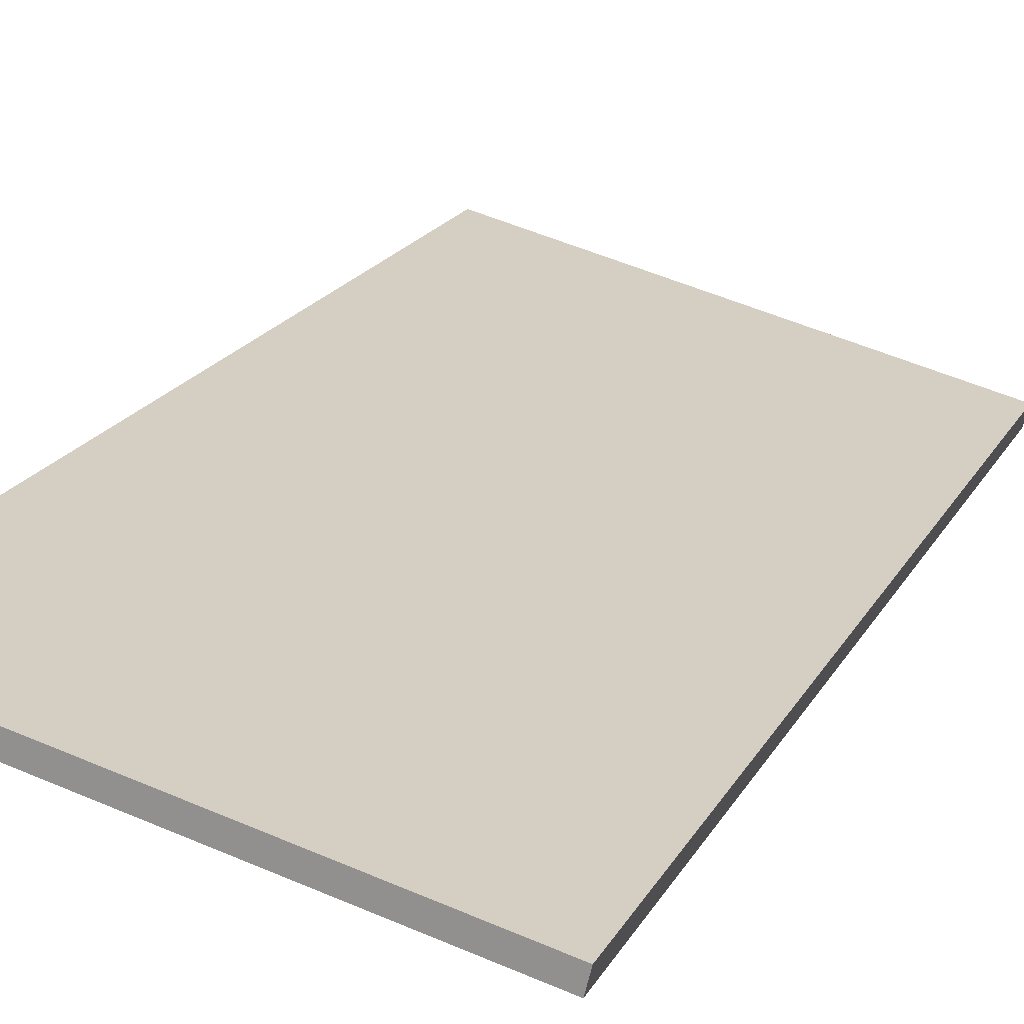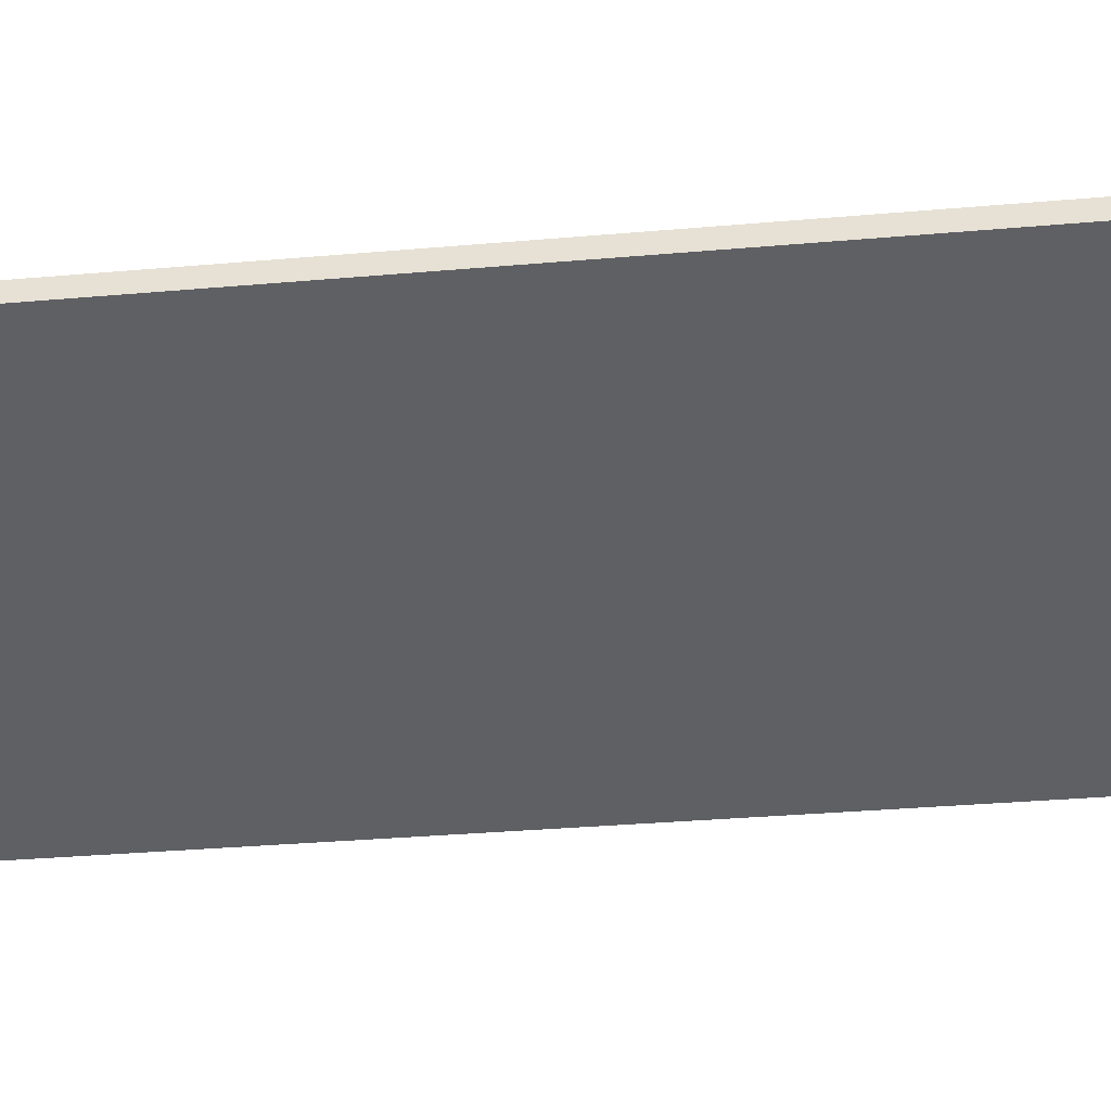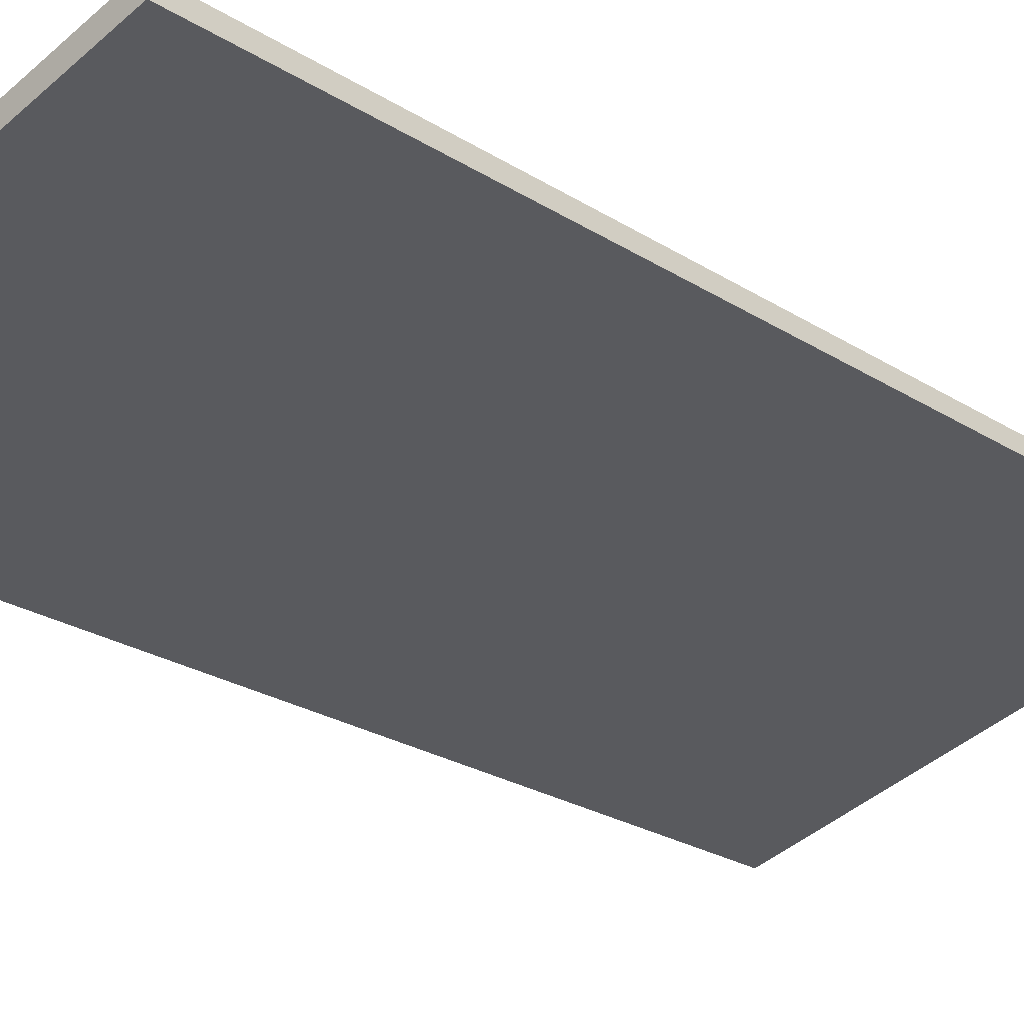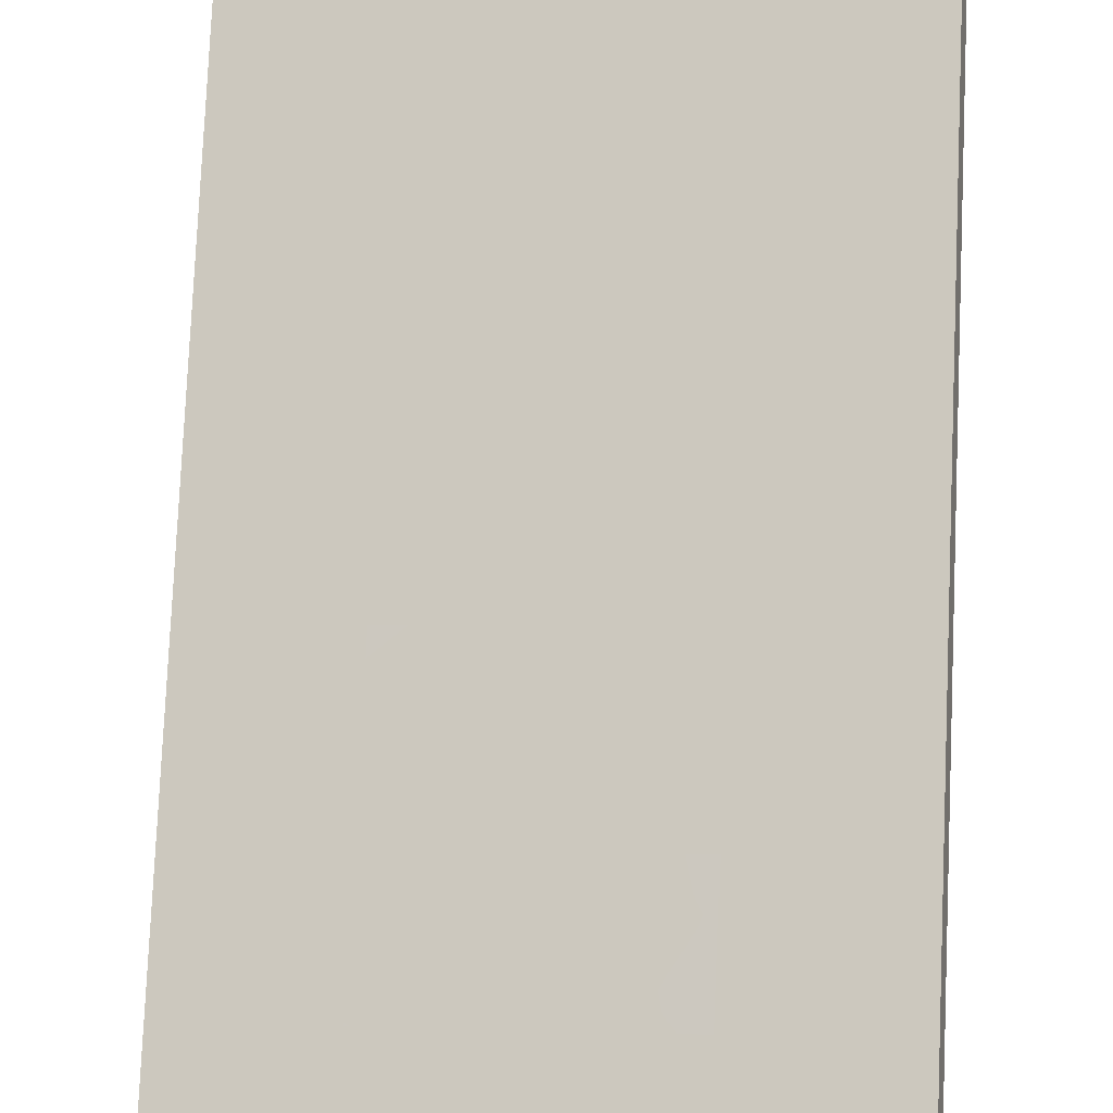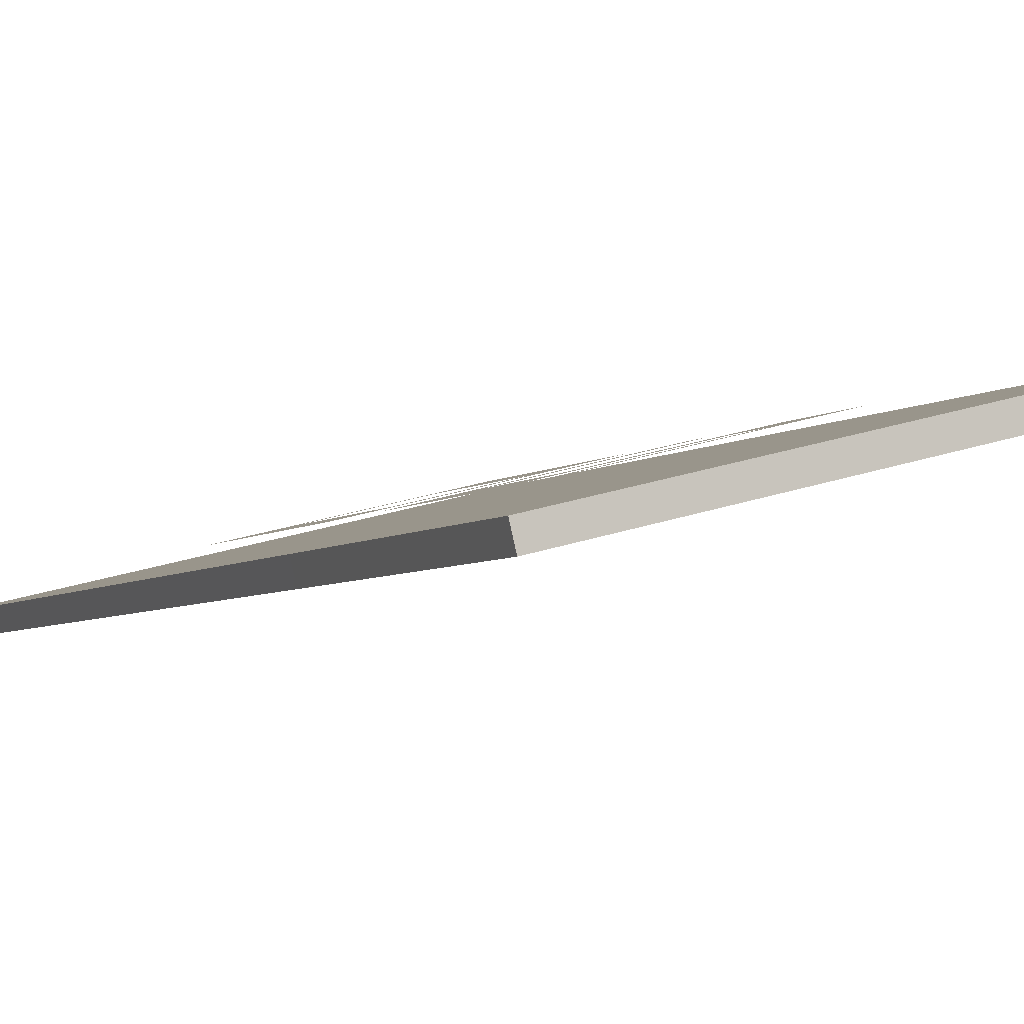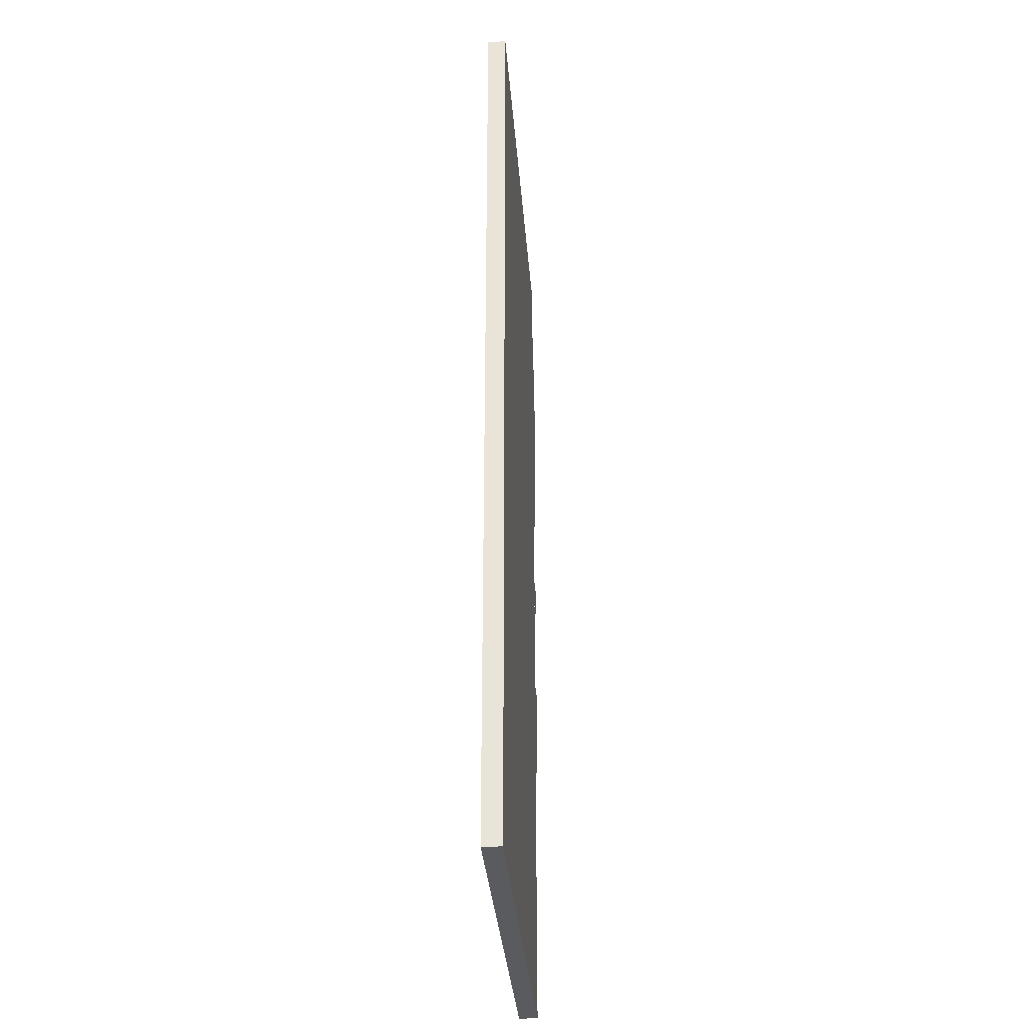
<metadata>
{"format":"obj","ext":"obj","renderer":"f3d","projection":"perspective","resolution":1024,"background":"white","views":[{"elev":18.7,"azim":20.4,"up":"+Y"},{"elev":-31.0,"azim":-82.7,"up":"+Y"},{"elev":-24.5,"azim":-136.1,"up":"+Y"},{"elev":77.7,"azim":-177.5,"up":"+Y"},{"elev":-4.6,"azim":155.7,"up":"+Y"},{"elev":-33.1,"azim":80.5,"up":"+Z"}]}
</metadata>
<code>
o _0SIGN_50M_01_Scene.459
v -1.652e+04 -9.151e+04 -303.7
v -1.645e+04 -9.152e+04 -303.7
v -1.645e+04 -9.152e+04 -303.7
v -1.652e+04 -9.15e+04 -303.7
v -1.652e+04 -9.151e+04 -153.7
v -1.645e+04 -9.152e+04 -153.7
v -1.652e+04 -9.15e+04 -153.7
v -1.645e+04 -9.152e+04 -153.7
v -1.647e+04 -9.151e+04 -240.1
v -1.647e+04 -9.151e+04 -235.3
v -1.648e+04 -9.151e+04 -235.3
v -1.648e+04 -9.151e+04 -240.1
v -1.647e+04 -9.151e+04 -255.2
v -1.65e+04 -9.151e+04 -240.1
v -1.65e+04 -9.151e+04 -235.3
v -1.648e+04 -9.151e+04 -255.2
v -1.647e+04 -9.151e+04 -260.3
v -1.648e+04 -9.151e+04 -260.3
v -1.649e+04 -9.151e+04 -260.3
v -1.649e+04 -9.151e+04 -255.2
v -1.65e+04 -9.151e+04 -260.3
v -1.65e+04 -9.151e+04 -255.2
v -1.649e+04 -9.151e+04 -266.7
v -1.65e+04 -9.151e+04 -266.7
v -1.649e+04 -9.151e+04 -270.3
v -1.65e+04 -9.151e+04 -270.3
v -1.647e+04 -9.151e+04 -266.7
v -1.647e+04 -9.151e+04 -270.3
v -1.65e+04 -9.151e+04 -240.1
v -1.65e+04 -9.151e+04 -235.3
v -1.649e+04 -9.151e+04 -235.3
v -1.649e+04 -9.151e+04 -240.1
v -1.65e+04 -9.151e+04 -255.2
v -1.647e+04 -9.152e+04 -240.1
v -1.647e+04 -9.152e+04 -235.3
v -1.649e+04 -9.151e+04 -255.2
v -1.65e+04 -9.151e+04 -260.3
v -1.649e+04 -9.151e+04 -260.3
v -1.648e+04 -9.152e+04 -260.3
v -1.648e+04 -9.152e+04 -255.2
v -1.647e+04 -9.152e+04 -260.3
v -1.647e+04 -9.152e+04 -255.2
v -1.648e+04 -9.152e+04 -266.7
v -1.647e+04 -9.152e+04 -266.7
v -1.648e+04 -9.152e+04 -270.3
v -1.647e+04 -9.152e+04 -270.3
v -1.65e+04 -9.151e+04 -266.7
v -1.65e+04 -9.151e+04 -270.3
v -1.648e+04 -9.151e+04 -192.4
v -1.648e+04 -9.151e+04 -218.7
v -1.647e+04 -9.151e+04 -223
v -1.647e+04 -9.151e+04 -188.1
v -1.65e+04 -9.151e+04 -223
v -1.649e+04 -9.151e+04 -192.4
v -1.649e+04 -9.151e+04 -218.7
v -1.65e+04 -9.151e+04 -188.1
v -1.649e+04 -9.151e+04 -192.4
v -1.649e+04 -9.151e+04 -218.7
v -1.65e+04 -9.151e+04 -223
v -1.65e+04 -9.151e+04 -188.1
v -1.647e+04 -9.152e+04 -223
v -1.648e+04 -9.152e+04 -192.4
v -1.648e+04 -9.152e+04 -218.7
v -1.647e+04 -9.152e+04 -188.1
f 1 3 2
f 3 1 4
f 5 1 2
f 2 6 5
f 7 6 8
f 6 7 5
f 3 7 8
f 7 3 4
f 1 5 4
f 4 5 7
f 3 8 2
f 2 8 6
f 9 11 10
f 9 12 11
f 13 12 9
f 14 11 12
f 11 14 15
f 12 13 16
f 17 16 13
f 16 17 18
f 19 16 18
f 16 19 20
f 21 20 19
f 20 21 22
f 23 21 19
f 23 24 21
f 25 24 23
f 25 26 24
f 23 27 25
f 28 25 27
f 29 31 30
f 29 32 31
f 33 32 29
f 34 31 32
f 31 34 35
f 32 33 36
f 37 36 33
f 36 37 38
f 39 36 38
f 36 39 40
f 41 40 39
f 40 41 42
f 43 41 39
f 43 44 41
f 45 44 43
f 45 46 44
f 43 47 45
f 48 45 47
f 49 51 50
f 52 51 49
f 53 50 51
f 54 52 49
f 50 53 55
f 52 54 56
f 55 56 54
f 56 55 53
f 57 59 58
f 60 59 57
f 61 58 59
f 62 60 57
f 58 61 63
f 60 62 64
f 63 64 62
f 64 63 61

</code>
